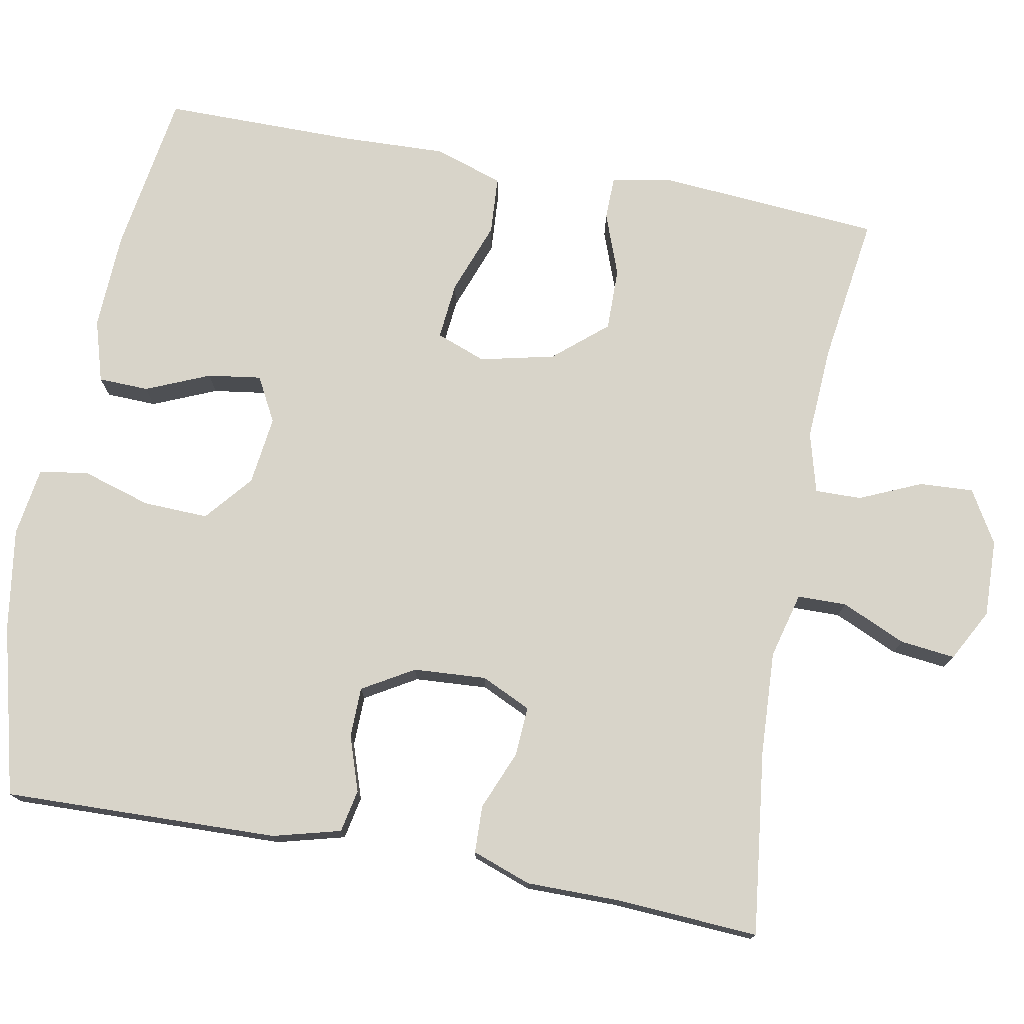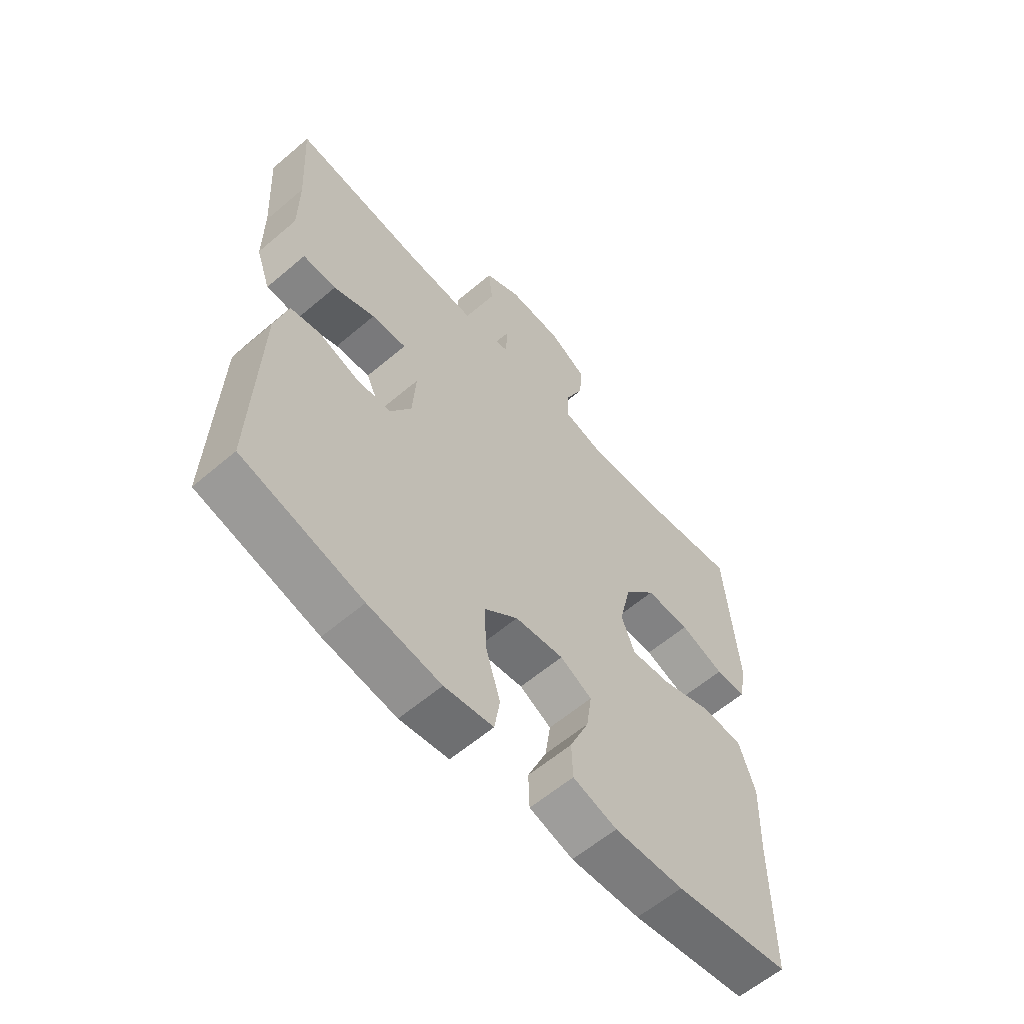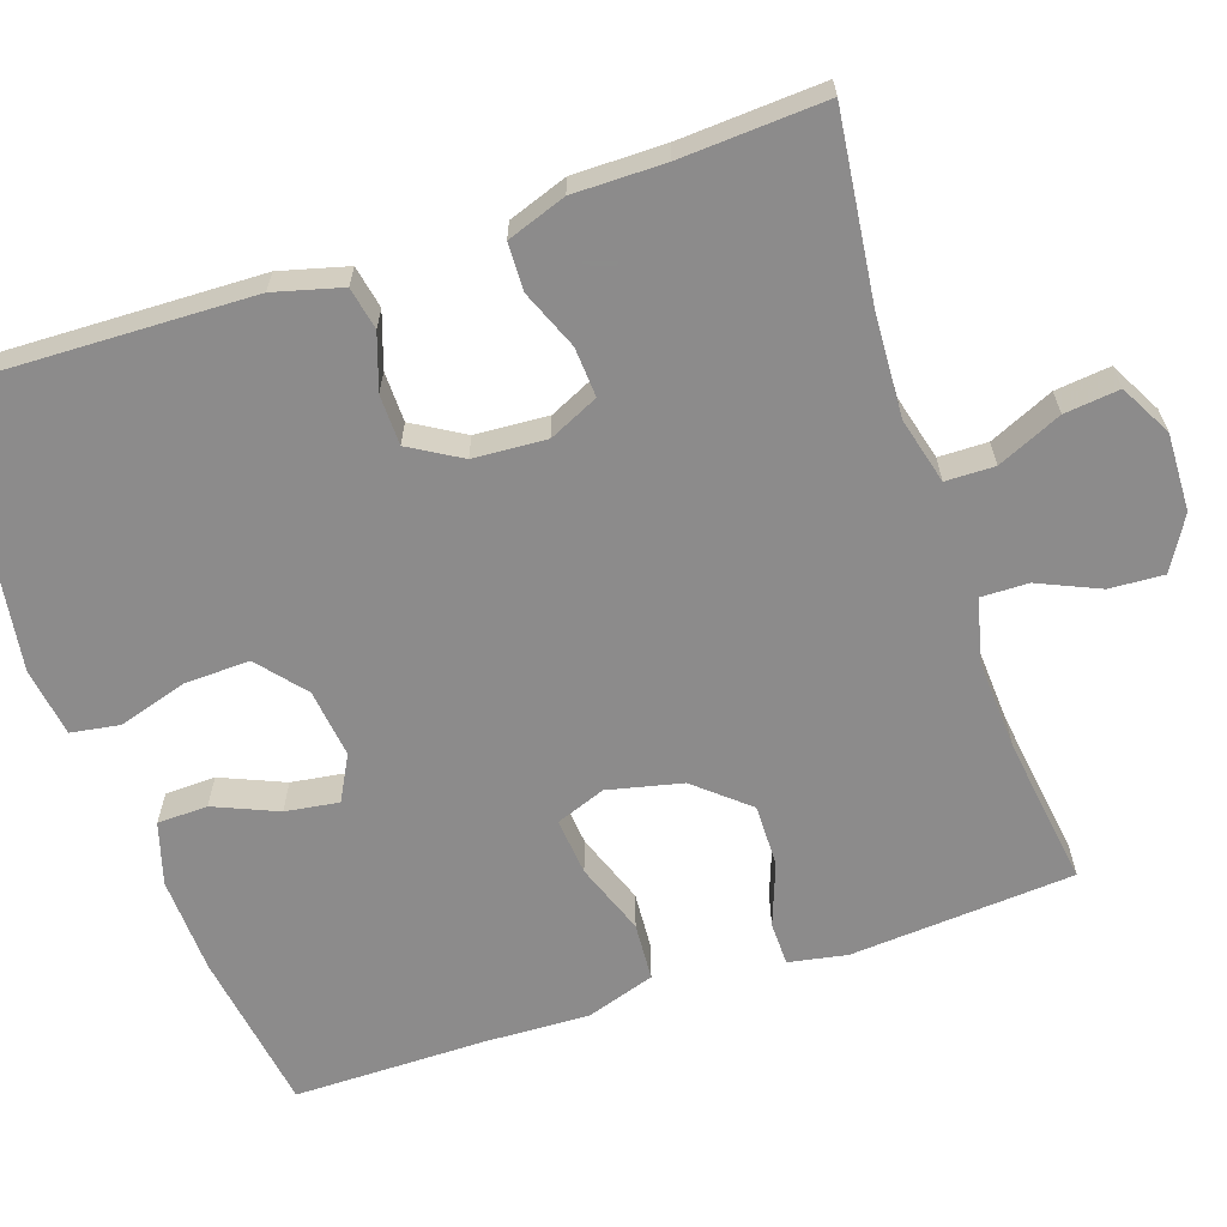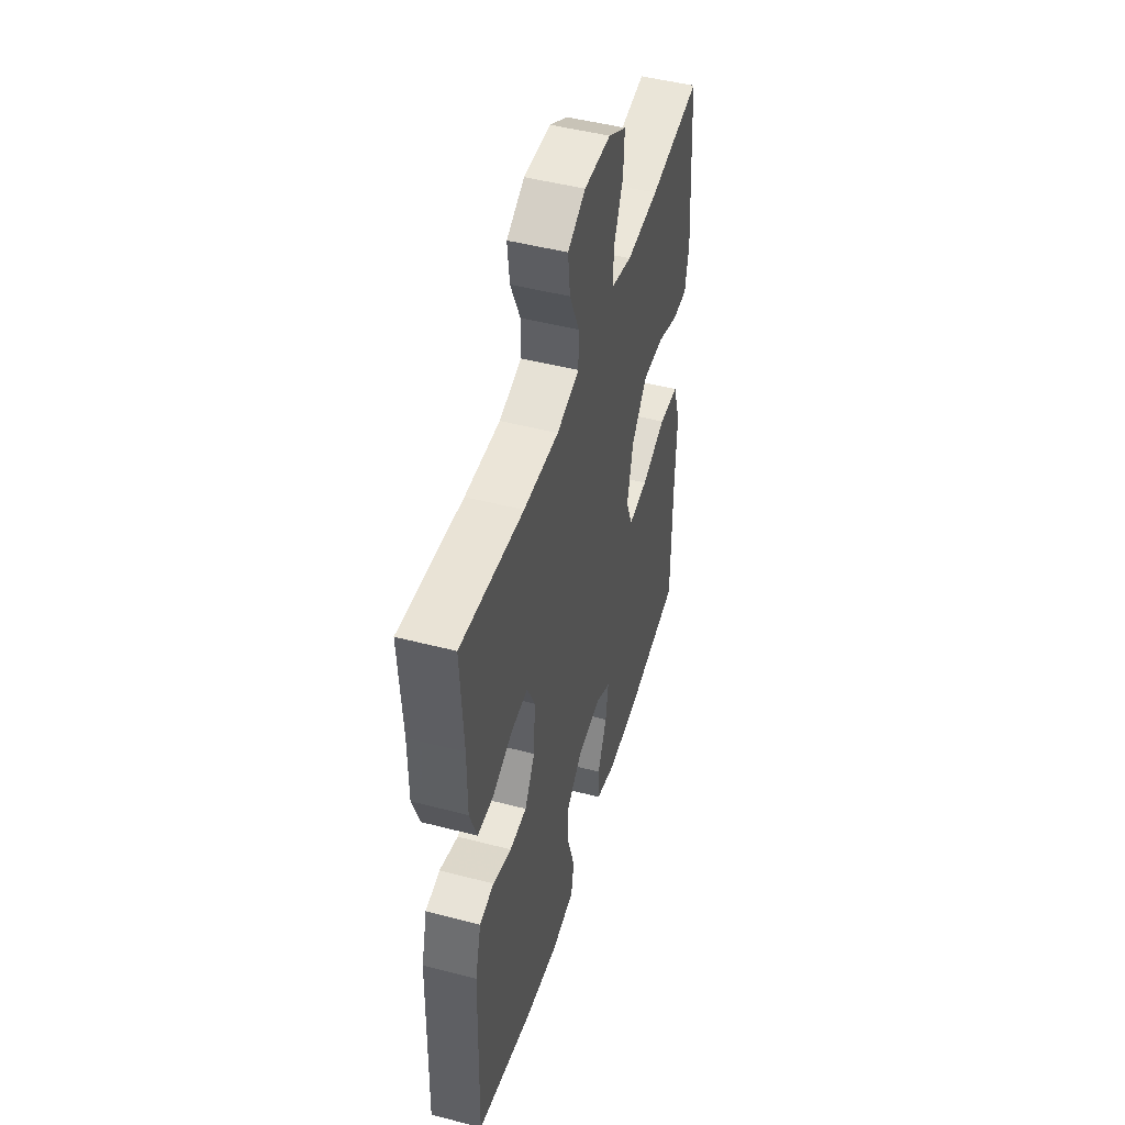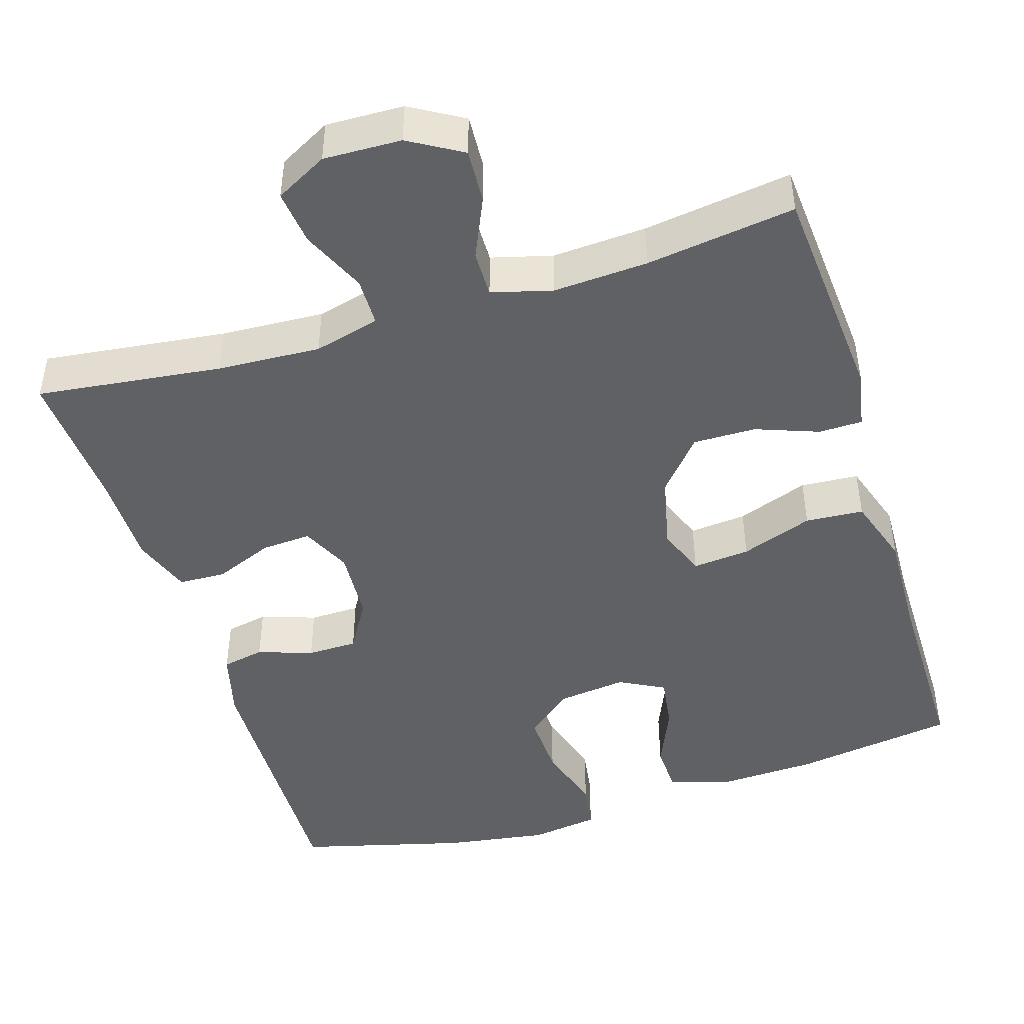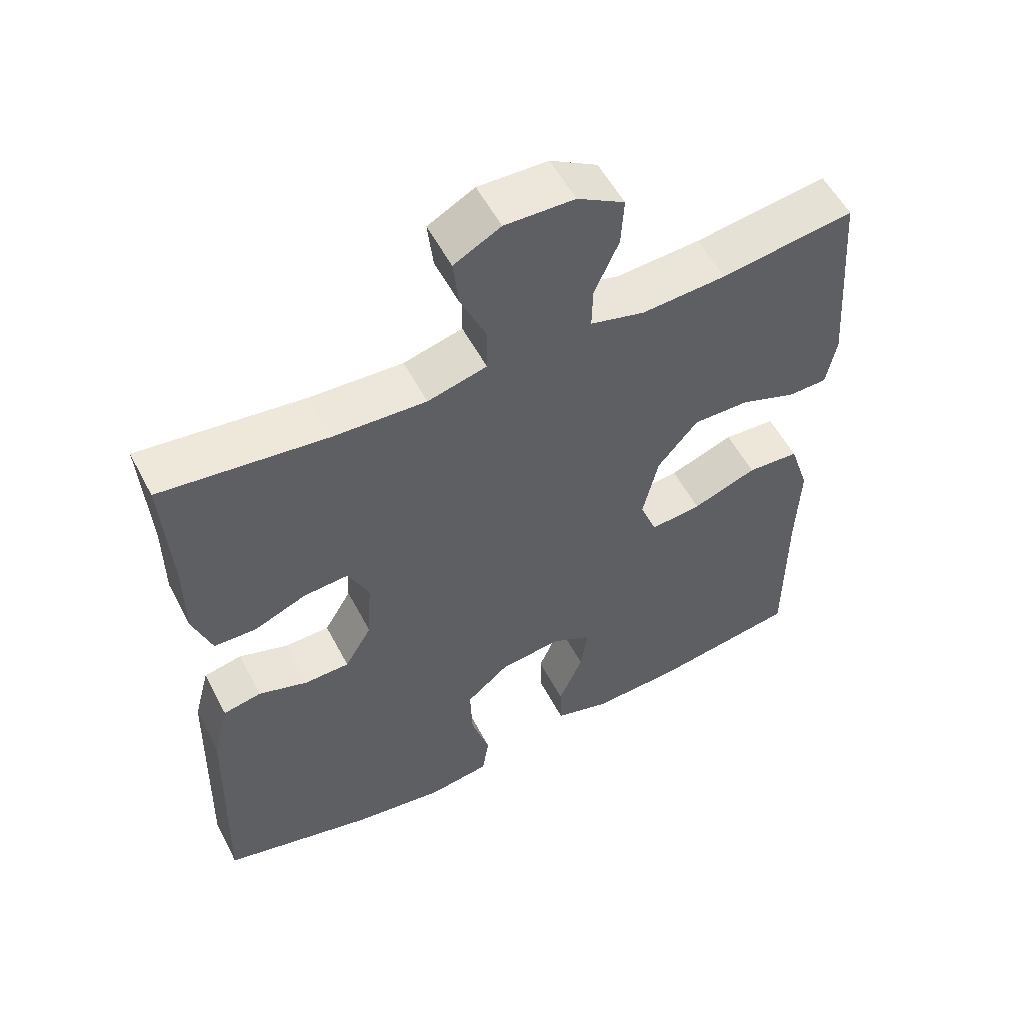
<metadata>
{"format":"obj","ext":"obj","renderer":"f3d","projection":"perspective","resolution":1024,"background":"white","views":[{"elev":75.3,"azim":-79.4,"up":"+Y"},{"elev":-60.4,"azim":-49.0,"up":"+Z"},{"elev":-64.0,"azim":-71.4,"up":"+Y"},{"elev":48.1,"azim":-73.7,"up":"+Z"},{"elev":-45.7,"azim":17.3,"up":"+Y"},{"elev":55.2,"azim":-27.4,"up":"+Z"}]}
</metadata>
<code>
v -0.5 0.07 0.5
v -0.261 0.07 0.471
v -0.128 0.07 0.464
v -0.043 0.07 0.486
v -0.042 0.07 0.549
v -0.079 0.07 0.632
v -0.087 0.07 0.703
v -0.02 0.07 0.739
v 0.08 0.07 0.736
v 0.148 0.07 0.696
v 0.144 0.07 0.626
v 0.109 0.07 0.547
v 0.108 0.07 0.487
v 0.186 0.07 0.466
v 0.308 0.07 0.473
v 0.5 0.07 0.5
v 0.522 0.07 0.21
v 0.508 0.07 0.135
v 0.452 0.07 0.134
v 0.371 0.07 0.164
v 0.29 0.07 0.165
v 0.232 0.07 0.097
v 0.21 0.07 0.001
v 0.234 0.07 -0.063
v 0.308 0.07 -0.056
v 0.401 0.07 -0.022
v 0.476 0.07 -0.027
v 0.505 0.07 -0.116
v 0.5 0.07 -0.251
v 0.5 0.07 -0.5
v 0.29 0.07 -0.532
v 0.164 0.07 -0.537
v 0.084 0.07 -0.513
v 0.082 0.07 -0.448
v 0.117 0.07 -0.366
v 0.127 0.07 -0.297
v 0.069 0.07 -0.266
v -0.02 0.07 -0.277
v -0.081 0.07 -0.328
v -0.078 0.07 -0.412
v -0.051 0.07 -0.501
v -0.061 0.07 -0.564
v -0.15 0.07 -0.577
v -0.282 0.07 -0.557
v -0.5 0.07 -0.5
v -0.49 0.07 -0.146
v -0.467 0.07 -0.059
v -0.412 0.07 -0.048
v -0.341 0.07 -0.072
v -0.276 0.07 -0.071
v -0.237 0.07 -0.005
v -0.231 0.07 0.089
v -0.261 0.07 0.153
v -0.325 0.07 0.149
v -0.401 0.07 0.118
v -0.462 0.07 0.12
v -0.489 0.07 0.196
v -0.489 0.07 0.314
v -0.5 0 0.5
v -0.261 0 0.471
v -0.128 0 0.464
v -0.043 0 0.486
v -0.042 0 0.549
v -0.079 0 0.632
v -0.087 0 0.703
v -0.02 0 0.739
v 0.08 0 0.736
v 0.148 0 0.696
v 0.144 0 0.626
v 0.109 0 0.547
v 0.108 0 0.487
v 0.186 0 0.466
v 0.308 0 0.473
v 0.5 0 0.5
v 0.522 0 0.21
v 0.508 0 0.135
v 0.452 0 0.134
v 0.371 0 0.164
v 0.29 0 0.165
v 0.232 0 0.097
v 0.21 0 0.001
v 0.234 0 -0.063
v 0.308 0 -0.056
v 0.401 0 -0.022
v 0.476 0 -0.027
v 0.505 0 -0.116
v 0.5 0 -0.251
v 0.5 0 -0.5
v 0.29 0 -0.532
v 0.164 0 -0.537
v 0.084 0 -0.513
v 0.082 0 -0.448
v 0.117 0 -0.366
v 0.127 0 -0.297
v 0.069 0 -0.266
v -0.02 0 -0.277
v -0.081 0 -0.328
v -0.078 0 -0.412
v -0.051 0 -0.501
v -0.061 0 -0.564
v -0.15 0 -0.577
v -0.282 0 -0.557
v -0.5 0 -0.5
v -0.49 0 -0.146
v -0.467 0 -0.059
v -0.412 0 -0.048
v -0.341 0 -0.072
v -0.276 0 -0.071
v -0.237 0 -0.005
v -0.231 0 0.089
v -0.261 0 0.153
v -0.325 0 0.149
v -0.401 0 0.118
v -0.462 0 0.12
v -0.489 0 0.196
v -0.489 0 0.314
f 56 57 58
f 55 56 58
f 54 55 58
f 58 1 2
f 54 58 2
f 53 54 2
f 52 53 2 3
f 51 52 3 4
f 47 48 49
f 46 47 49
f 45 46 49
f 44 45 49
f 43 44 49
f 42 43 49
f 41 42 49
f 40 41 49
f 39 40 49 50
f 38 39 50 51
f 33 34 35
f 32 33 35
f 31 32 35
f 30 31 35
f 29 30 35
f 29 35 36
f 28 29 36
f 27 28 36
f 26 27 36
f 25 26 36
f 24 25 36 37
f 18 19 20
f 17 18 20
f 16 17 20
f 15 16 20
f 14 15 20 21
f 13 14 21 22
f 10 11 12
f 9 10 12
f 8 9 12
f 7 8 12
f 6 7 12
f 5 6 12
f 4 5 12 13
f 38 51 4
f 37 38 4
f 24 37 4
f 23 24 4
f 4 13 22 23
f 116 115 114
f 116 114 113
f 116 113 112
f 60 59 116
f 60 116 112
f 60 112 111
f 61 60 111 110
f 62 61 110 109
f 107 106 105
f 107 105 104
f 107 104 103
f 107 103 102
f 107 102 101
f 107 101 100
f 107 100 99
f 107 99 98
f 108 107 98 97
f 109 108 97 96
f 93 92 91
f 93 91 90
f 93 90 89
f 93 89 88
f 93 88 87
f 94 93 87
f 94 87 86
f 94 86 85
f 94 85 84
f 94 84 83
f 95 94 83 82
f 78 77 76
f 78 76 75
f 78 75 74
f 78 74 73
f 79 78 73 72
f 80 79 72 71
f 70 69 68
f 70 68 67
f 70 67 66
f 70 66 65
f 70 65 64
f 70 64 63
f 71 70 63 62
f 62 109 96
f 62 96 95
f 62 95 82
f 62 82 81
f 81 80 71 62
f 1 59 60 2
f 2 60 61 3
f 3 61 62 4
f 4 62 63 5
f 5 63 64 6
f 6 64 65 7
f 7 65 66 8
f 8 66 67 9
f 9 67 68 10
f 10 68 69 11
f 11 69 70 12
f 12 70 71 13
f 13 71 72 14
f 14 72 73 15
f 15 73 74 16
f 16 74 75 17
f 17 75 76 18
f 18 76 77 19
f 19 77 78 20
f 20 78 79 21
f 21 79 80 22
f 22 80 81 23
f 23 81 82 24
f 24 82 83 25
f 25 83 84 26
f 26 84 85 27
f 27 85 86 28
f 28 86 87 29
f 29 87 88 30
f 30 88 89 31
f 31 89 90 32
f 32 90 91 33
f 33 91 92 34
f 34 92 93 35
f 35 93 94 36
f 36 94 95 37
f 37 95 96 38
f 38 96 97 39
f 39 97 98 40
f 40 98 99 41
f 41 99 100 42
f 42 100 101 43
f 43 101 102 44
f 44 102 103 45
f 45 103 104 46
f 46 104 105 47
f 47 105 106 48
f 48 106 107 49
f 49 107 108 50
f 50 108 109 51
f 51 109 110 52
f 52 110 111 53
f 53 111 112 54
f 54 112 113 55
f 55 113 114 56
f 56 114 115 57
f 57 115 116 58
f 58 116 59 1

</code>
